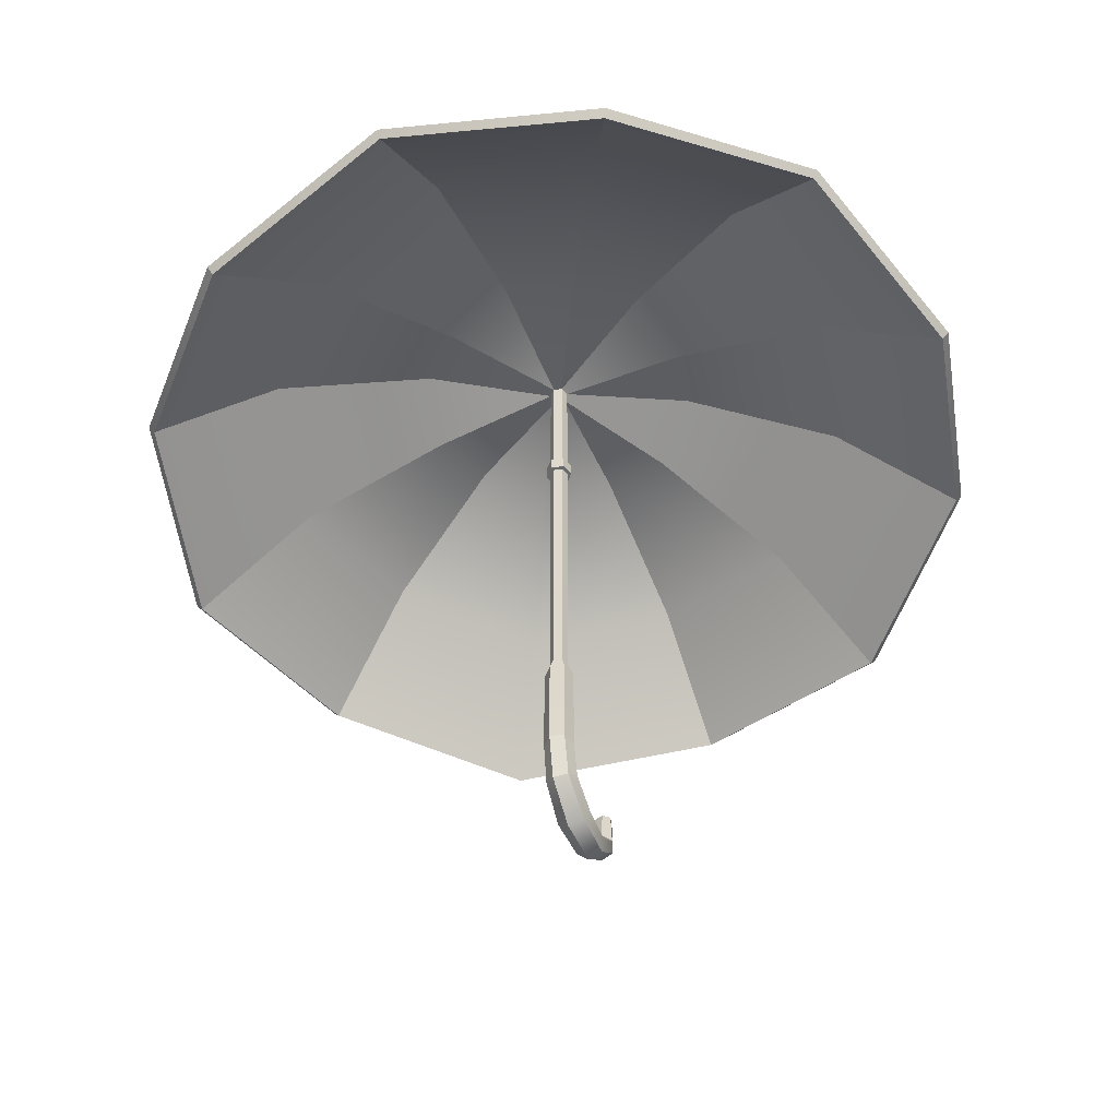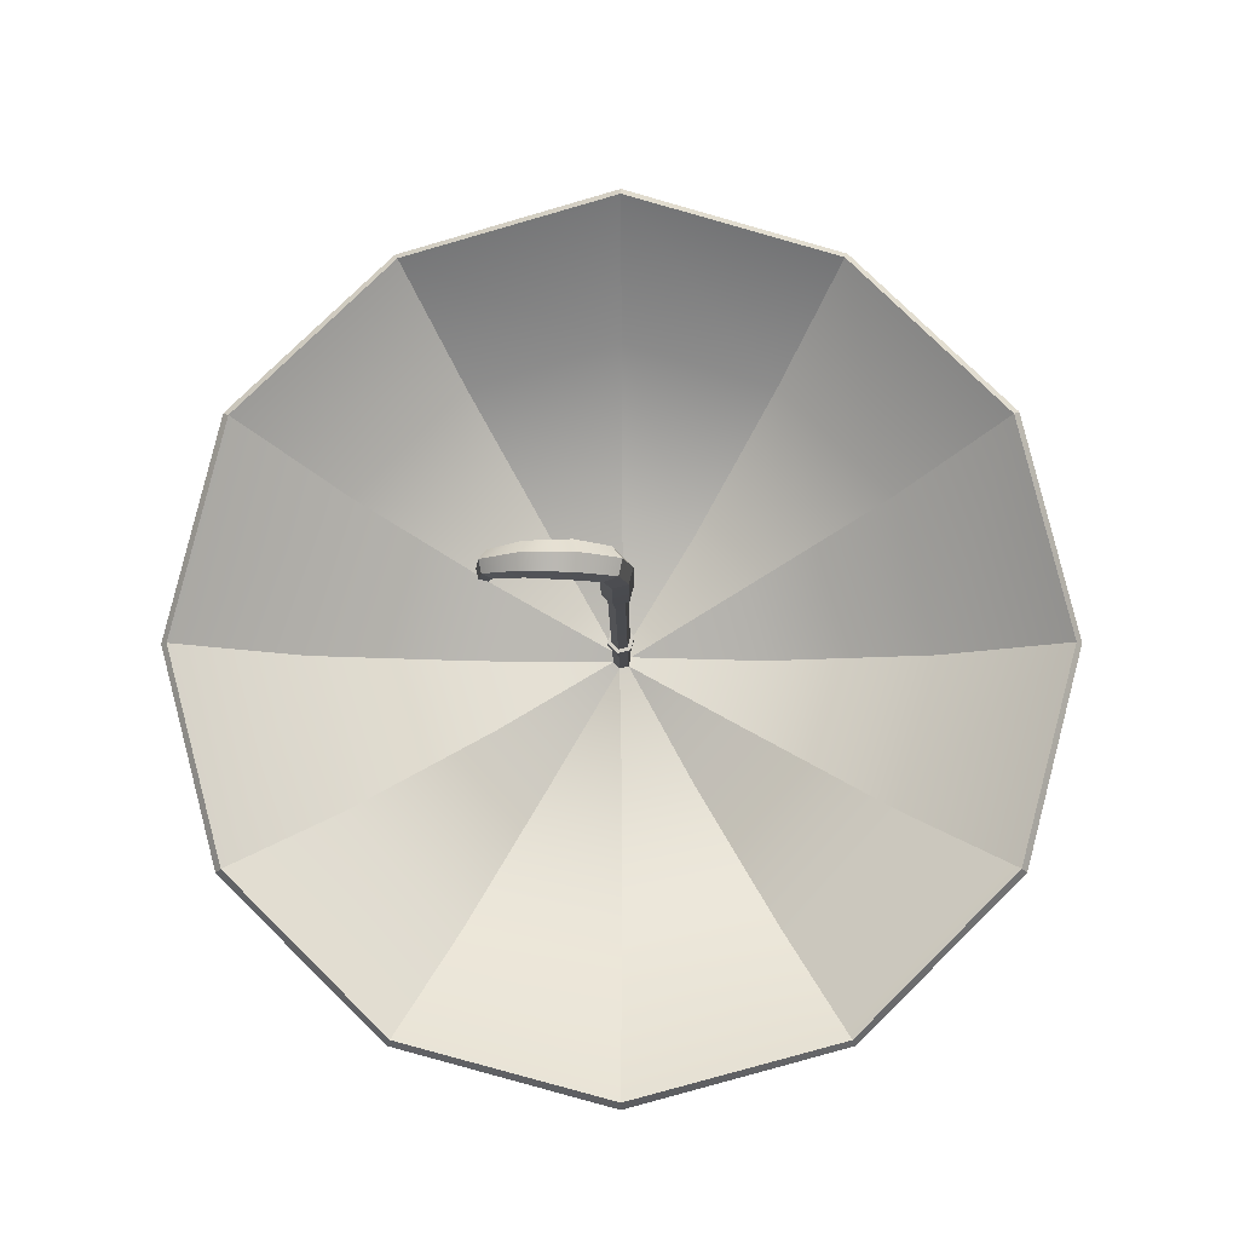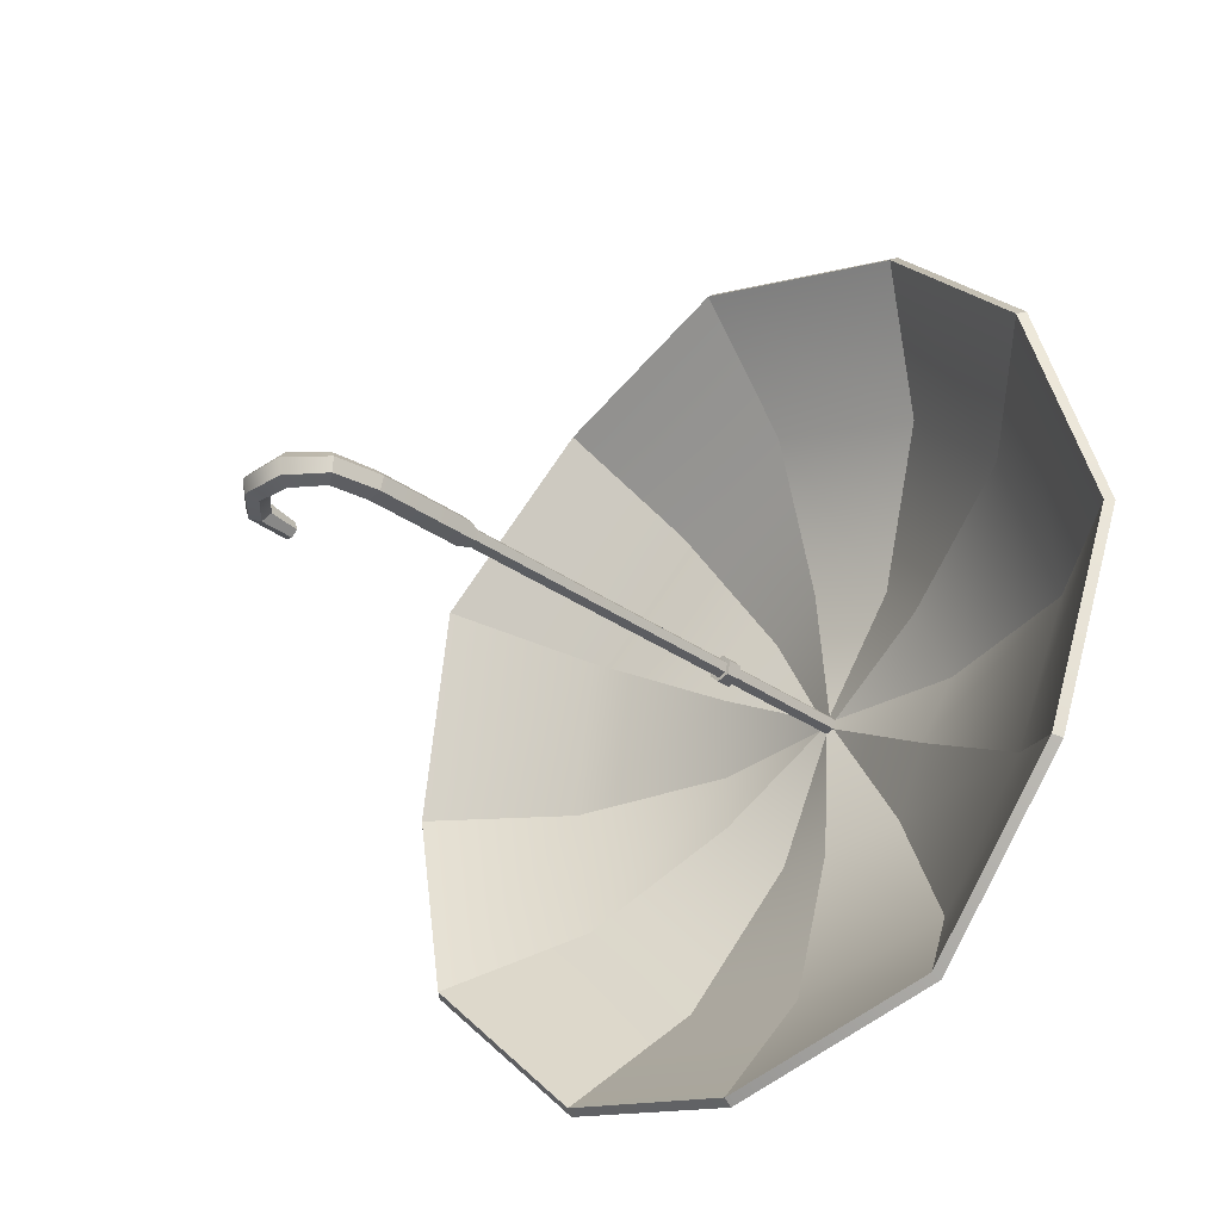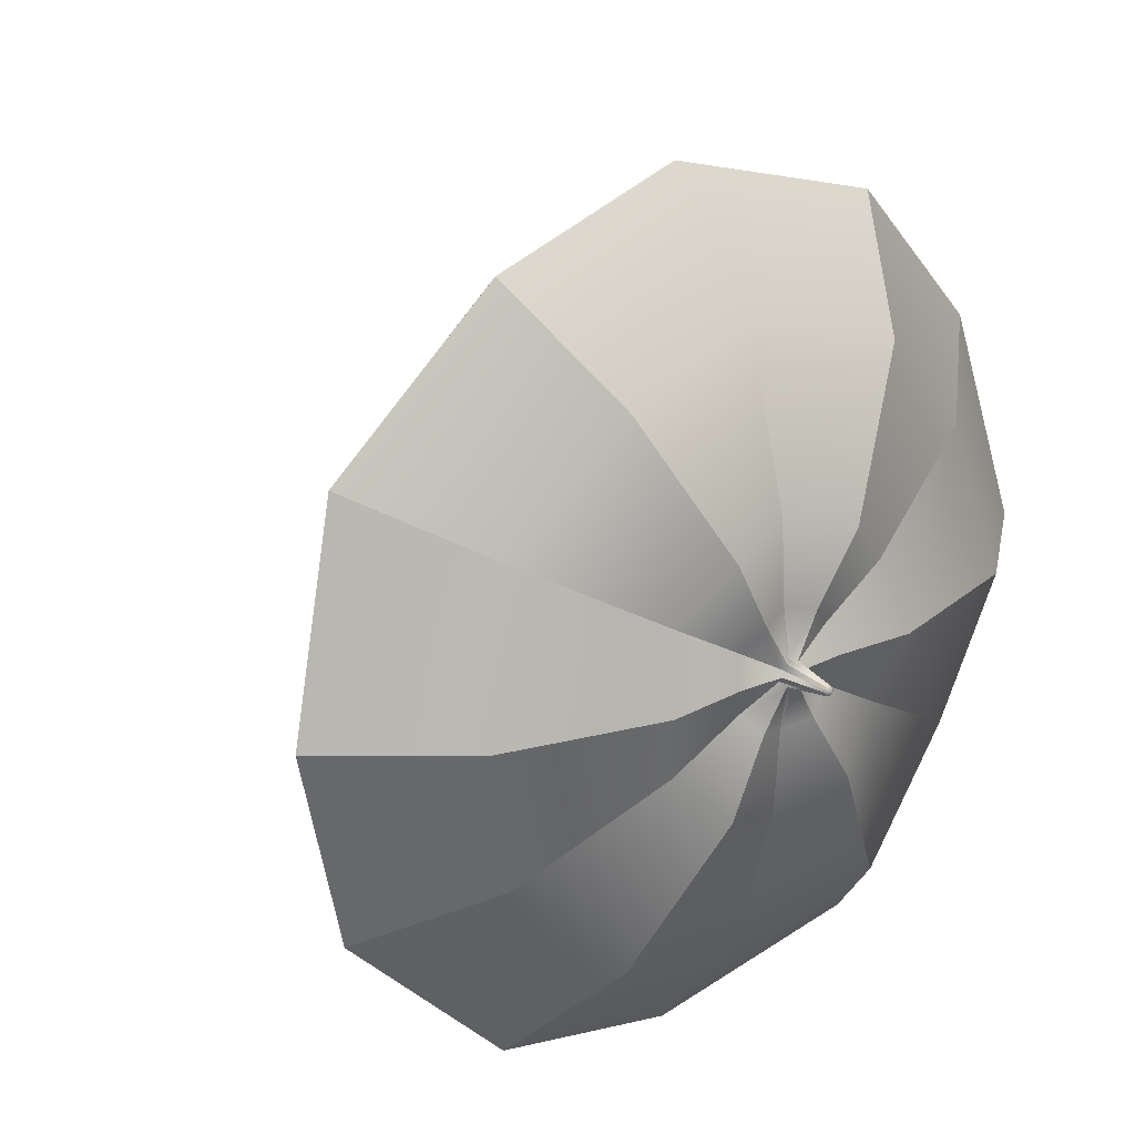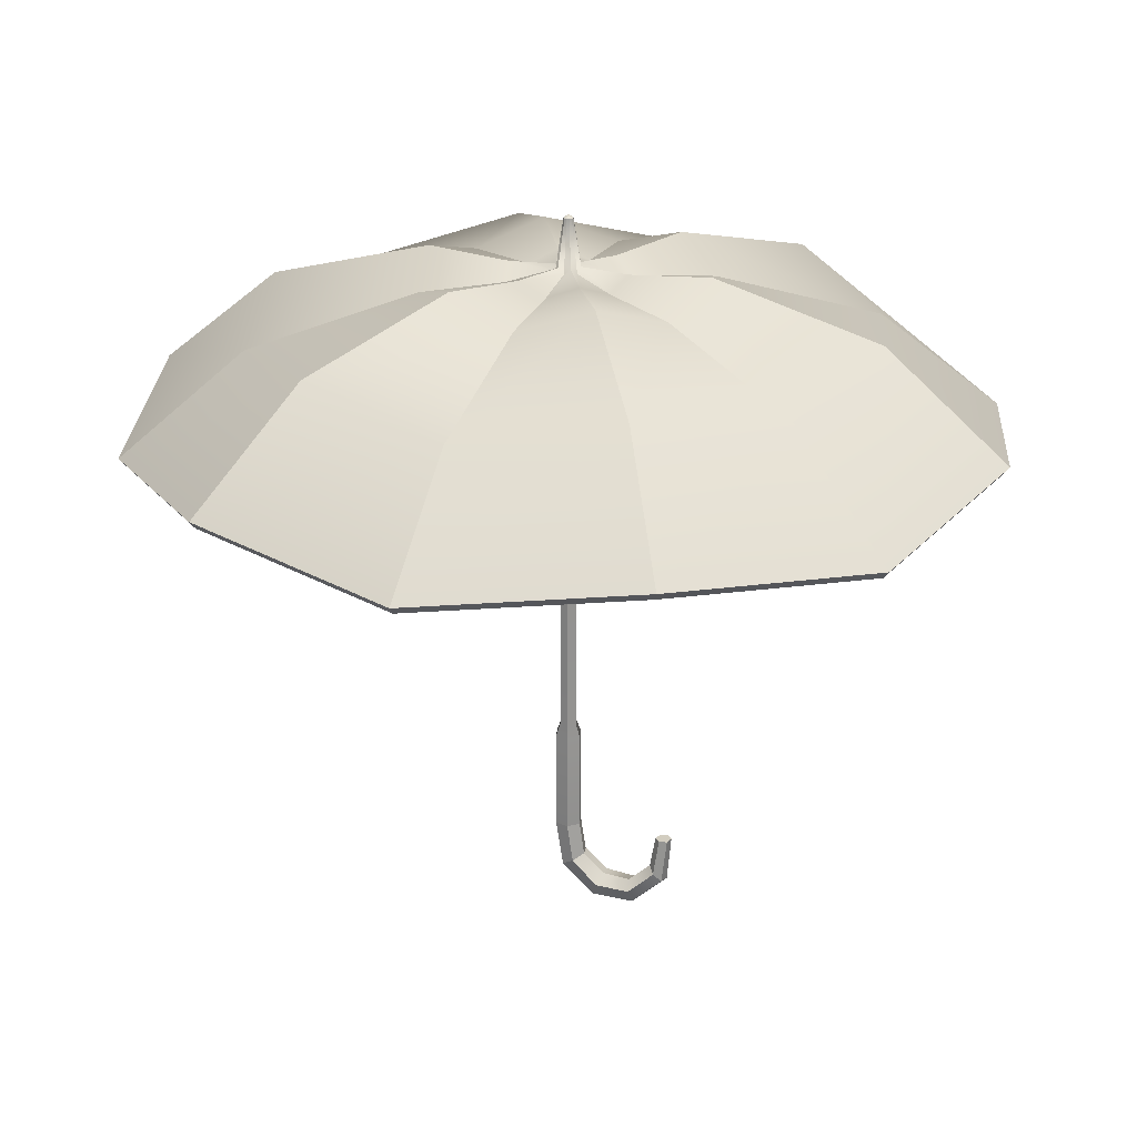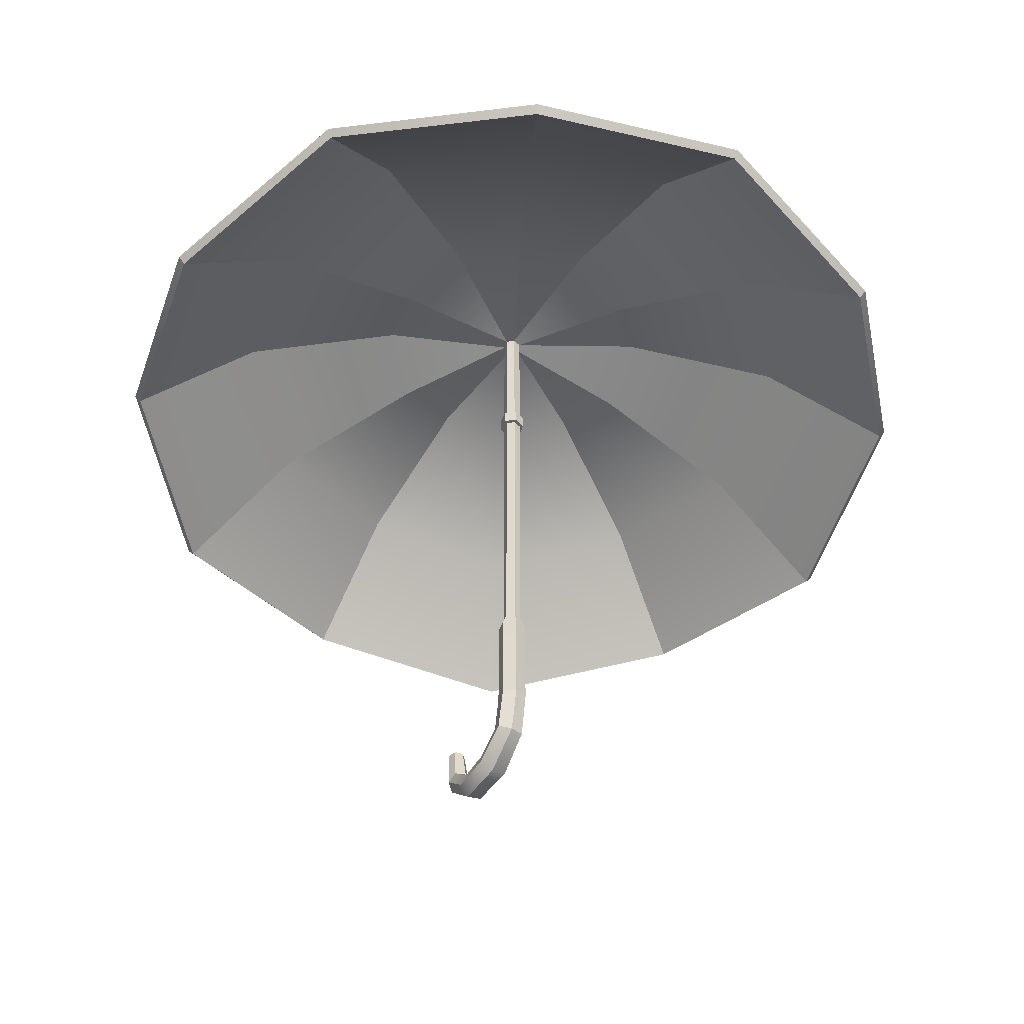
<metadata>
{"format":"obj","ext":"obj","renderer":"f3d","projection":"perspective","resolution":1024,"background":"white","views":[{"elev":-52.9,"azim":114.1,"up":"+Y"},{"elev":-7.6,"azim":0.5,"up":"+Z"},{"elev":-31.1,"azim":44.4,"up":"+Z"},{"elev":22.8,"azim":140.7,"up":"+Z"},{"elev":24.4,"azim":-159.7,"up":"+Y"},{"elev":-48.5,"azim":56.5,"up":"+Y"}]}
</metadata>
<code>
v 0.007648 1.055 -0.004415
v 0.004415 1.055 -0.007648
v 0 1.055 -0.008831
v -0.004415 1.055 -0.007648
v -0.007648 1.055 -0.004415
v -0.008831 1.055 0
v -0.007648 1.055 0.004415
v -0.004415 1.055 0.007648
v 0 1.055 0.008831
v 0.004415 1.055 0.007648
v 0.007648 1.055 0.004415
v 0.008831 1.055 0
v 0 1.061 0
v 0.6914 0.6586 -0.3992
v 0.3992 0.7005 -0.6914
v 0 0.6586 -0.7983
v -0.3992 0.7005 -0.6914
v -0.6914 0.6586 -0.3992
v -0.7983 0.7005 0
v -0.6914 0.6586 0.3992
v -0.3992 0.7005 0.6914
v 0 0.6586 0.7983
v 0.3992 0.7005 0.6914
v 0.6914 0.6586 0.3992
v 0.7983 0.7005 0
v -0.2853 0.8901 -0.4942
v 0 0.8453 -0.5707
v 0.2853 0.8901 -0.4942
v 0.4942 0.8453 -0.2853
v 0.5707 0.8901 0
v 0.4942 0.8453 0.2853
v 0.2853 0.8901 0.4942
v 0 0.8453 0.5707
v -0.2853 0.8901 0.4942
v -0.4942 0.8453 0.2853
v -0.5707 0.8901 0
v -0.4942 0.8453 -0.2853
v -0.01183 0.9683 -0.02049
v 0 0.9584 -0.02365
v 0.01183 0.9683 -0.02049
v 0.02049 0.9584 -0.01183
v 0.02365 0.9683 0
v 0.02049 0.9584 0.01183
v 0.01183 0.9683 0.02049
v 0 0.9584 0.02365
v -0.01183 0.9683 0.02049
v -0.02049 0.9584 0.01183
v -0.02365 0.9683 0
v -0.02049 0.9584 -0.01183
v -0.09666 0.9437 -0.0558
v -0.1116 0.9637 0
v -0.09666 0.9437 0.0558
v -0.0558 0.9637 0.09666
v 0 0.9437 0.1116
v 0.0558 0.9637 0.09666
v 0.09666 0.9437 0.0558
v 0.1116 0.9637 0
v 0.09666 0.9437 -0.0558
v 0.0558 0.9637 -0.09666
v 0 0.9437 -0.1116
v -0.0558 0.9637 -0.09666
v -0.2642 0.9757 0
v -0.2288 0.9338 0.1321
v -0.1321 0.9757 0.2288
v 0 0.9338 0.2642
v 0.1321 0.9757 0.2288
v 0.2288 0.9338 0.1321
v 0.2642 0.9757 0
v 0.2288 0.9338 -0.1321
v 0.1321 0.9757 -0.2288
v 0 0.9338 -0.2642
v -0.1321 0.9757 -0.2288
v -0.2288 0.9338 -0.1321
v 0.2809 0.8728 -0.4866
v 0.4854 0.8288 -0.2803
v 0.6805 0.644 -0.3929
v 0.3933 0.6859 -0.6813
v -0 0.8288 -0.5605
v -0 0.644 -0.7858
v -0.2809 0.8728 -0.4866
v -0.3933 0.6859 -0.6813
v -0.4854 0.8288 -0.2803
v -0.6805 0.644 -0.3929
v -0.5619 0.8728 -0
v -0.7867 0.6859 0
v -0.4854 0.8288 0.2803
v -0.6805 0.644 0.3929
v -0.2809 0.8728 0.4866
v -0.3933 0.6859 0.6813
v 0 0.8288 0.5605
v 0 0.644 0.7858
v 0.2809 0.8728 0.4866
v 0.3933 0.6859 0.6813
v 0.4854 0.8288 0.2803
v 0.6805 0.644 0.3929
v 0.5619 0.8728 -0
v 0.7867 0.6859 0
v -0.004369 0.9365 -0.01603
v 0.0117 0.9365 -0.0118
v 0.01606 0.9365 0.00423
v 0.004369 0.9365 0.01603
v -0.0117 0.9365 0.0118
v -0.01606 0.9365 -0.00423
v -0.225 0.9149 -0.1299
v -0.2624 0.9564 -0
v -0.225 0.9149 0.1299
v -0.1312 0.9564 0.2272
v -0 0.9149 0.2599
v 0.1312 0.9564 0.2272
v 0.225 0.9149 0.1299
v 0.2624 0.9564 0
v 0.225 0.9149 -0.1299
v 0.1312 0.9564 -0.2272
v -0 0.9149 -0.2599
v -0.1312 0.9564 -0.2272
v 0.01824 -0.1405 -0.0184
v -0.006813 -0.1405 -0.02499
v 0.02505 -0.1405 0.006597
v 0.006813 -0.1405 0.02499
v -0.01824 -0.1405 0.0184
v -0.02505 -0.1405 -0.006597
v 0.003996 -0.2263 -0.01906
v -0.01824 -0.2129 -0.02589
v 0.01004 -0.23 0.006833
v -0.006143 -0.2202 0.02589
v -0.02837 -0.2068 0.01906
v -0.03442 -0.2032 -0.006833
v -0.1934 -0.2279 -0.0152
v -0.1781 -0.214 -0.02065
v -0.1975 -0.2317 0.00545
v -0.1864 -0.2216 0.02065
v -0.1711 -0.2076 0.0152
v -0.1669 -0.2038 -0.00545
v -0.1912 -0.1437 -0
v -0.2019 -0.1437 -0.01082
v -0.1873 -0.1437 -0.01469
v -0.2059 -0.1437 0.003878
v -0.1952 -0.1437 0.01469
v -0.1806 -0.1437 0.01082
v -0.1766 -0.1437 -0.003878
v -0.0566 -0.2794 -0.02101
v -0.06653 -0.2556 -0.02854
v -0.07376 -0.2382 -0.007533
v -0.07106 -0.2447 0.02101
v -0.06113 -0.2686 0.02854
v -0.0539 -0.2859 0.007533
v -0.1382 -0.2877 0.006794
v -0.1364 -0.2815 -0.01895
v -0.1298 -0.2588 -0.02574
v -0.125 -0.2422 -0.006794
v -0.1268 -0.2484 0.01895
v -0.1334 -0.2712 0.02574
v 0.02505 0.04582 0.006597
v 0.01824 0.04582 -0.0184
v -0.006813 0.04582 -0.02499
v -0.02505 0.04582 -0.006597
v -0.01824 0.04582 0.0184
v 0.006813 0.04582 0.02499
v 0.01606 0.07165 0.00423
v 0.0117 0.07165 -0.0118
v -0.004369 0.07165 -0.01603
v -0.01606 0.07165 -0.00423
v -0.0117 0.07165 0.0118
v 0.004369 0.07165 0.01603
v 0.01606 0.6821 0.00423
v 0.0117 0.6821 -0.0118
v -0.004369 0.6821 -0.01603
v -0.01606 0.6821 -0.00423
v -0.0117 0.6821 0.0118
v 0.004369 0.6821 0.01603
v -0.0117 0.6555 0.0118
v -0.01606 0.6555 -0.00423
v -0.004369 0.6555 -0.01603
v 0.0117 0.6555 -0.0118
v 0.01606 0.6555 0.00423
v 0.004369 0.6555 0.01603
v 0.02311 0.6821 0.006086
v 0.01683 0.6821 -0.01697
v 0.01683 0.6555 -0.01697
v 0.02311 0.6555 0.006086
v -0.006285 0.6821 -0.02306
v -0.006285 0.6555 -0.02306
v -0.02311 0.6821 -0.006086
v -0.02311 0.6555 -0.006086
v -0.01683 0.6821 0.01697
v -0.01683 0.6555 0.01697
v 0.006285 0.6821 0.02306
v 0.006285 0.6555 0.02306
f 74 77 76 75
f 78 79 77 74
f 80 81 79 78
f 82 83 81 80
f 84 85 83 82
f 86 87 85 84
f 88 89 87 86
f 90 91 89 88
f 92 93 91 90
f 94 95 93 92
f 96 97 95 94
f 75 76 97 96
f 134 136 135
f 134 135 137
f 134 137 138
f 134 138 139
f 134 139 140
f 134 140 136
f 103 105 104
f 102 106 105 103
f 102 107 106
f 101 108 107 102
f 101 109 108
f 100 110 109 101
f 100 111 110
f 99 112 111 100
f 99 113 112
f 98 114 113 99
f 98 115 114
f 103 104 115 98
f 106 86 84 105
f 107 88 86 106
f 108 90 88 107
f 109 92 90 108
f 110 94 92 109
f 111 96 94 110
f 112 75 96 111
f 113 74 75 112
f 114 78 74 113
f 115 80 78 114
f 104 82 80 115
f 105 84 82 104
f 1 2 13
f 2 3 13
f 3 4 13
f 4 5 13
f 5 6 13
f 6 7 13
f 7 8 13
f 8 9 13
f 9 10 13
f 10 11 13
f 11 12 13
f 12 1 13
f 28 29 14 15
f 27 28 15 16
f 26 27 16 17
f 37 26 17 18
f 36 37 18 19
f 35 36 19 20
f 34 35 20 21
f 33 34 21 22
f 32 33 22 23
f 31 32 23 24
f 30 31 24 25
f 29 30 25 14
f 38 39 60 61
f 39 40 59 60
f 40 41 58 59
f 41 42 57 58
f 42 43 56 57
f 43 44 55 56
f 44 45 54 55
f 45 46 53 54
f 46 47 52 53
f 47 48 51 52
f 48 49 50 51
f 49 38 61 50
f 4 3 39 38
f 3 2 40 39
f 2 1 41 40
f 1 12 42 41
f 12 11 43 42
f 11 10 44 43
f 10 9 45 44
f 9 8 46 45
f 8 7 47 46
f 7 6 48 47
f 6 5 49 48
f 5 4 38 49
f 51 50 73 62
f 52 51 62 63
f 53 52 63 64
f 54 53 64 65
f 55 54 65 66
f 56 55 66 67
f 57 56 67 68
f 58 57 68 69
f 59 58 69 70
f 60 59 70 71
f 61 60 71 72
f 50 61 72 73
f 63 62 36 35
f 64 63 35 34
f 65 64 34 33
f 66 65 33 32
f 67 66 32 31
f 68 67 31 30
f 69 68 30 29
f 70 69 29 28
f 71 70 28 27
f 72 71 27 26
f 73 72 26 37
f 62 73 37 36
f 14 76 77 15
f 15 77 79 16
f 16 79 81 17
f 17 81 83 18
f 18 83 85 19
f 19 85 87 20
f 20 87 89 21
f 21 89 91 22
f 22 91 93 23
f 23 93 95 24
f 24 95 97 25
f 25 97 76 14
f 154 116 117 155
f 153 118 116 154
f 158 119 118 153
f 157 120 119 158
f 156 121 120 157
f 155 117 121 156
f 116 122 123 117
f 118 124 122 116
f 119 125 124 118
f 120 126 125 119
f 121 127 126 120
f 117 123 127 121
f 148 128 129 149
f 147 130 128 148
f 152 131 130 147
f 151 132 131 152
f 150 133 132 151
f 149 129 133 150
f 129 128 135 136
f 128 130 137 135
f 130 131 138 137
f 131 132 139 138
f 132 133 140 139
f 133 129 136 140
f 122 141 142 123
f 123 142 143 127
f 127 143 144 126
f 126 144 145 125
f 125 145 146 124
f 124 146 141 122
f 148 141 146 147
f 149 142 141 148
f 150 143 142 149
f 151 144 143 150
f 152 145 144 151
f 147 146 145 152
f 159 153 154 160
f 160 154 155 161
f 161 155 156 162
f 162 156 157 163
f 163 157 158 164
f 164 158 153 159
f 177 180 179 178
f 178 179 182 181
f 181 182 184 183
f 183 184 186 185
f 185 186 188 187
f 187 188 180 177
f 100 165 166 99
f 99 166 167 98
f 98 167 168 103
f 103 168 169 102
f 102 169 170 101
f 101 170 165 100
f 172 162 163 171
f 173 161 162 172
f 174 160 161 173
f 175 159 160 174
f 176 164 159 175
f 171 163 164 176
f 165 177 178 166
f 174 179 180 175
f 166 178 181 167
f 173 182 179 174
f 167 181 183 168
f 172 184 182 173
f 168 183 185 169
f 171 186 184 172
f 169 185 187 170
f 176 188 186 171
f 170 187 177 165
f 175 180 188 176

</code>
